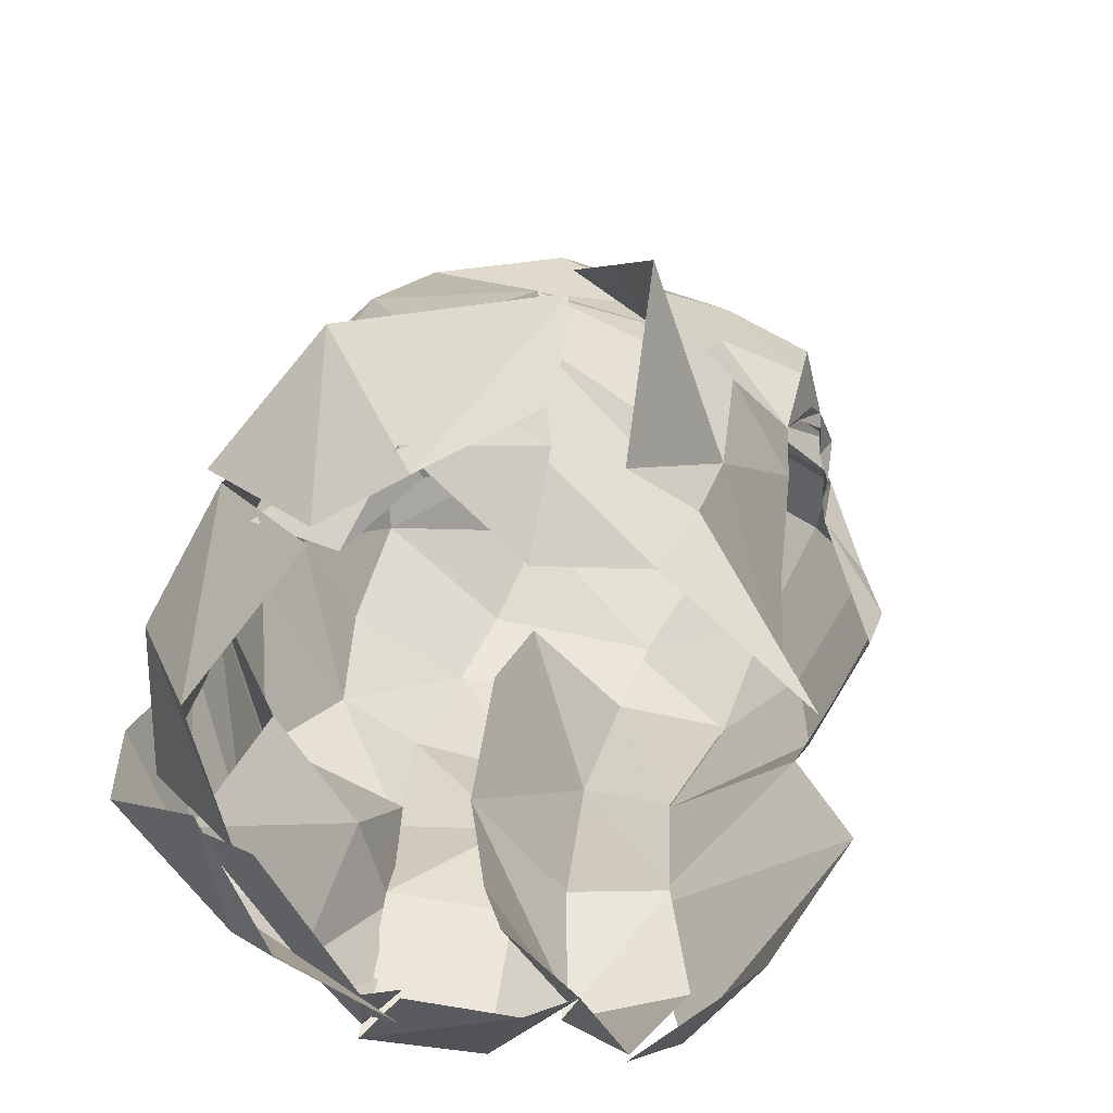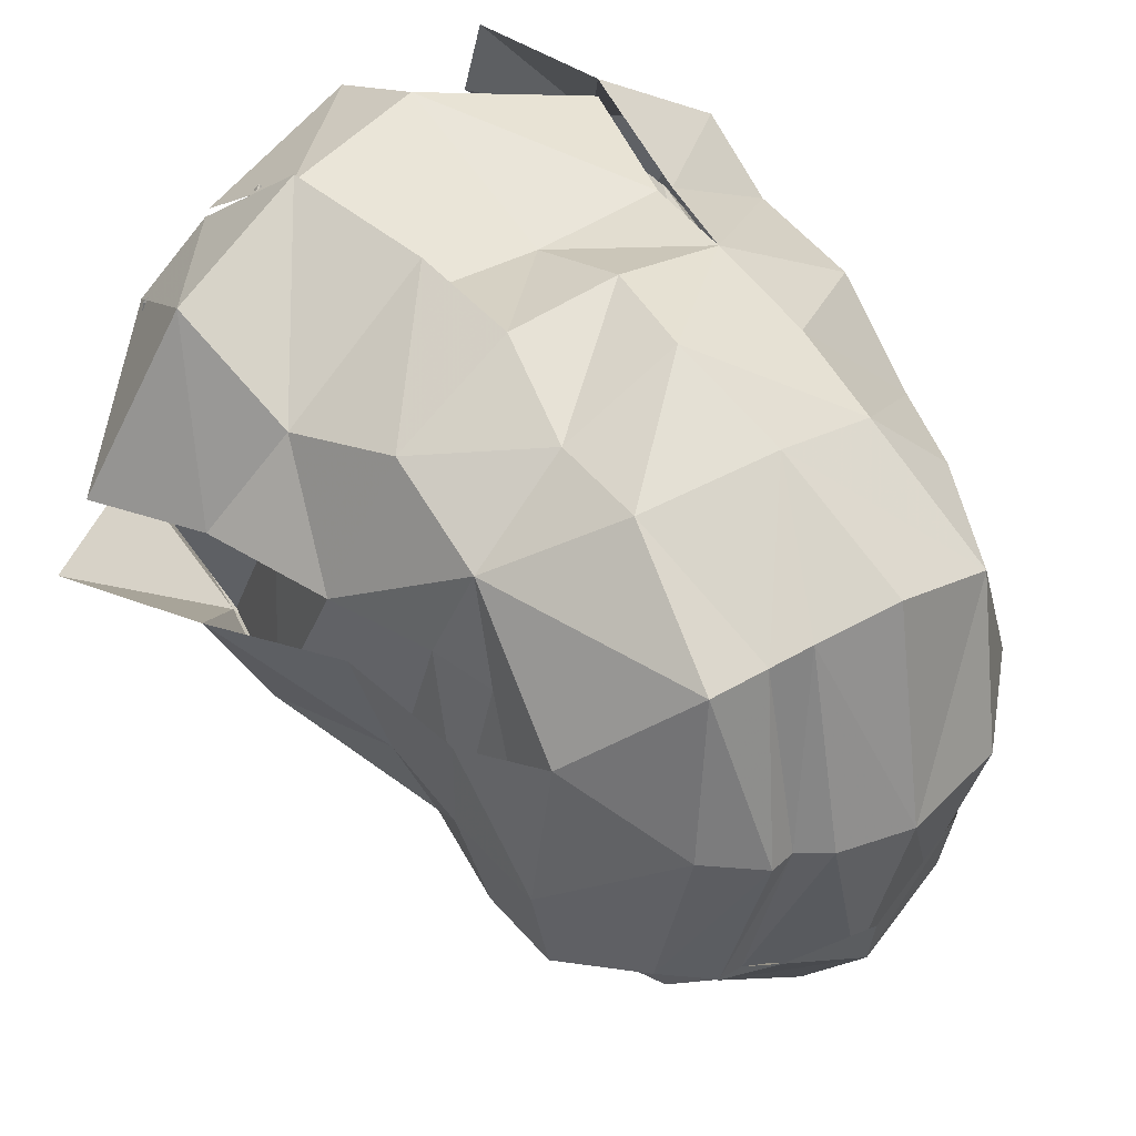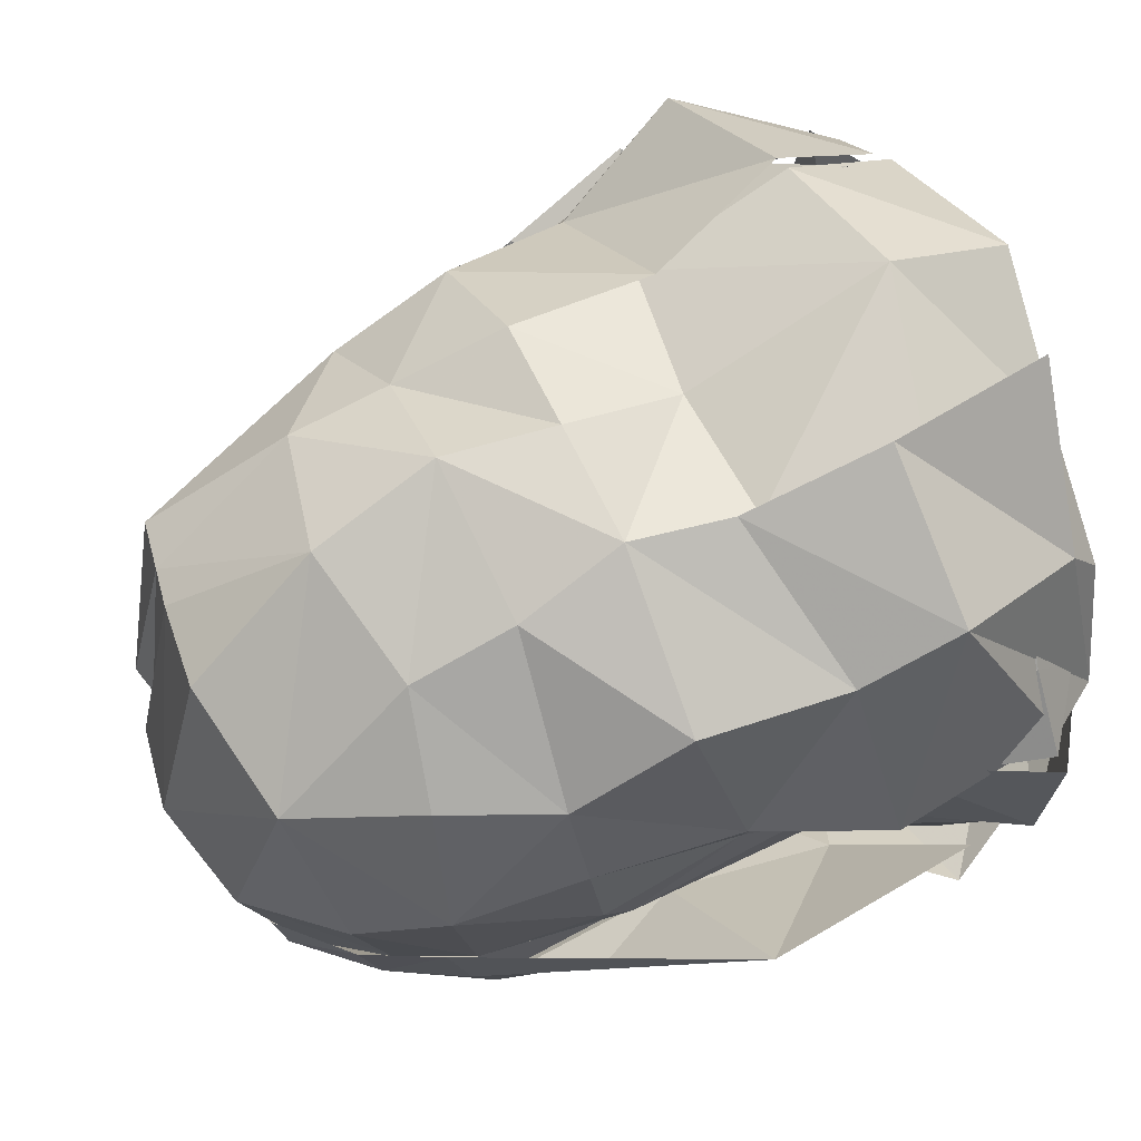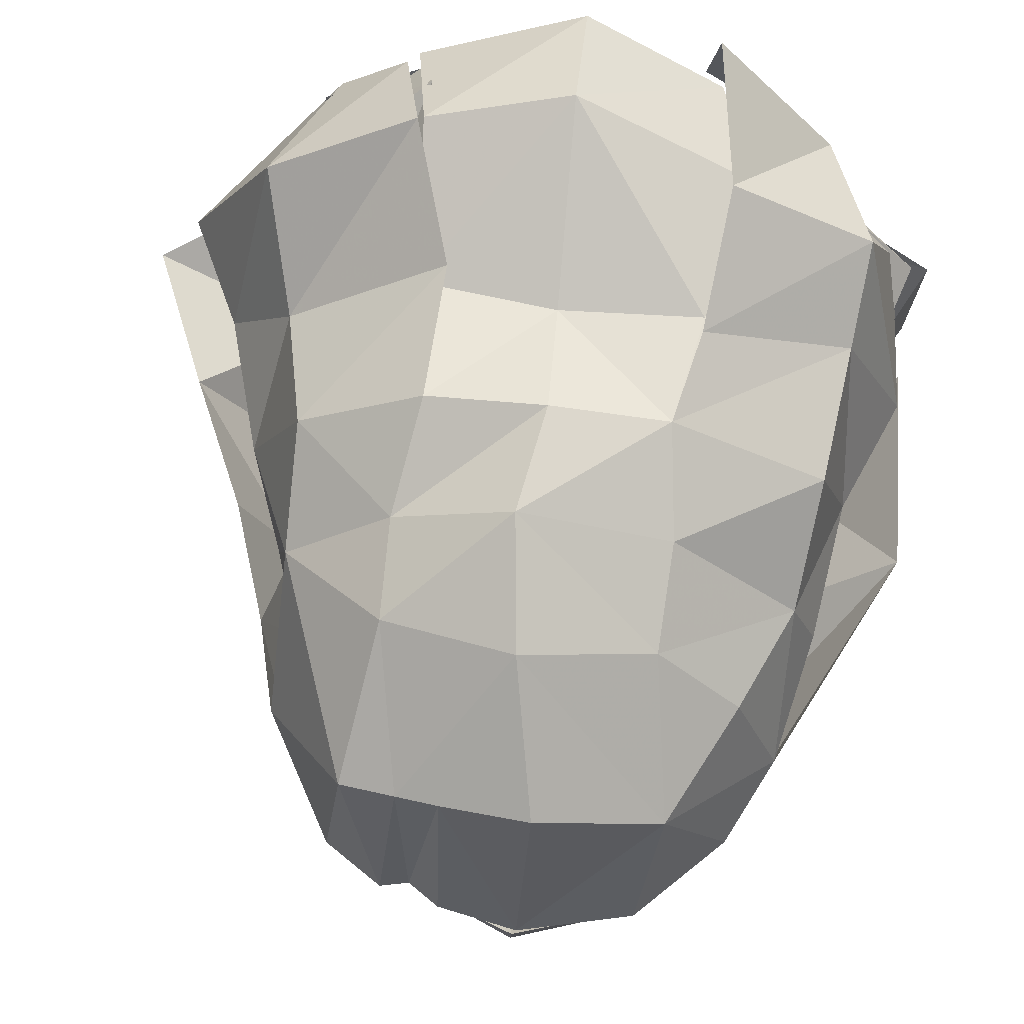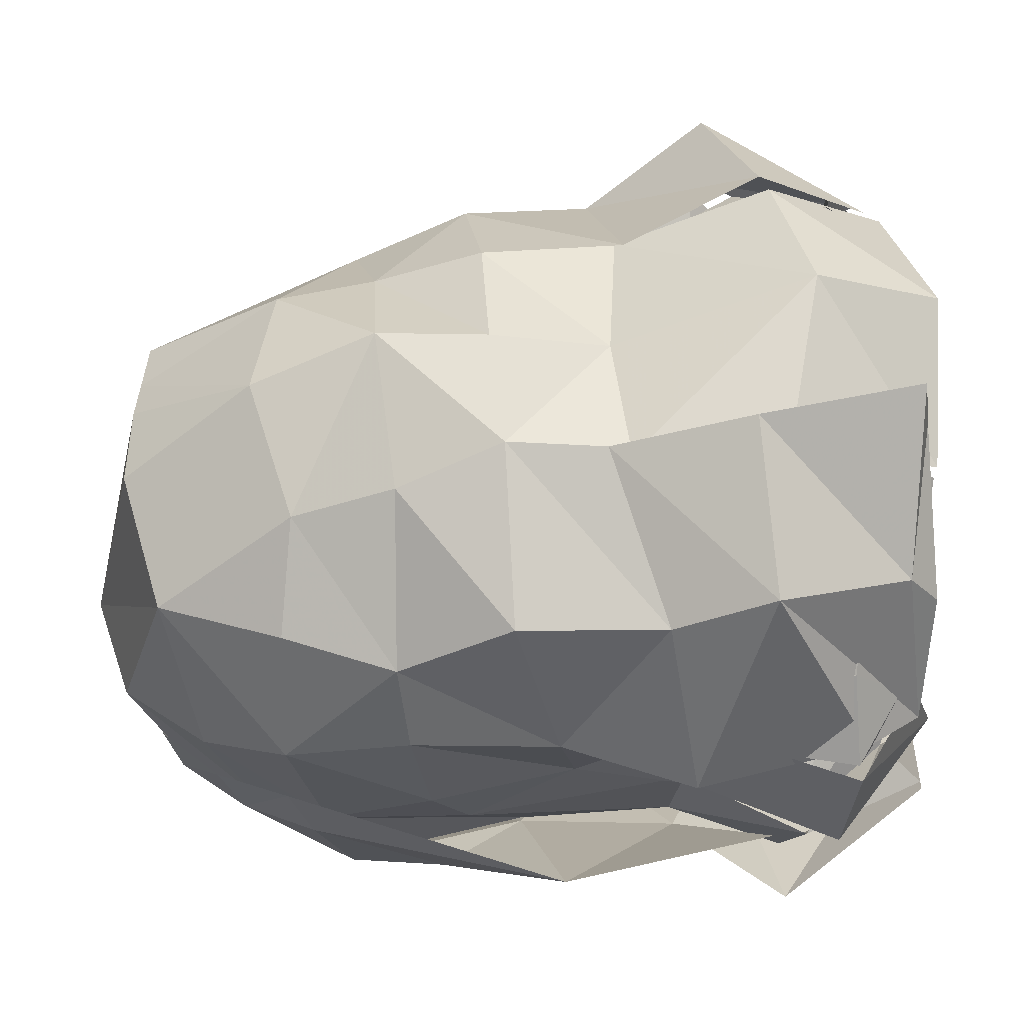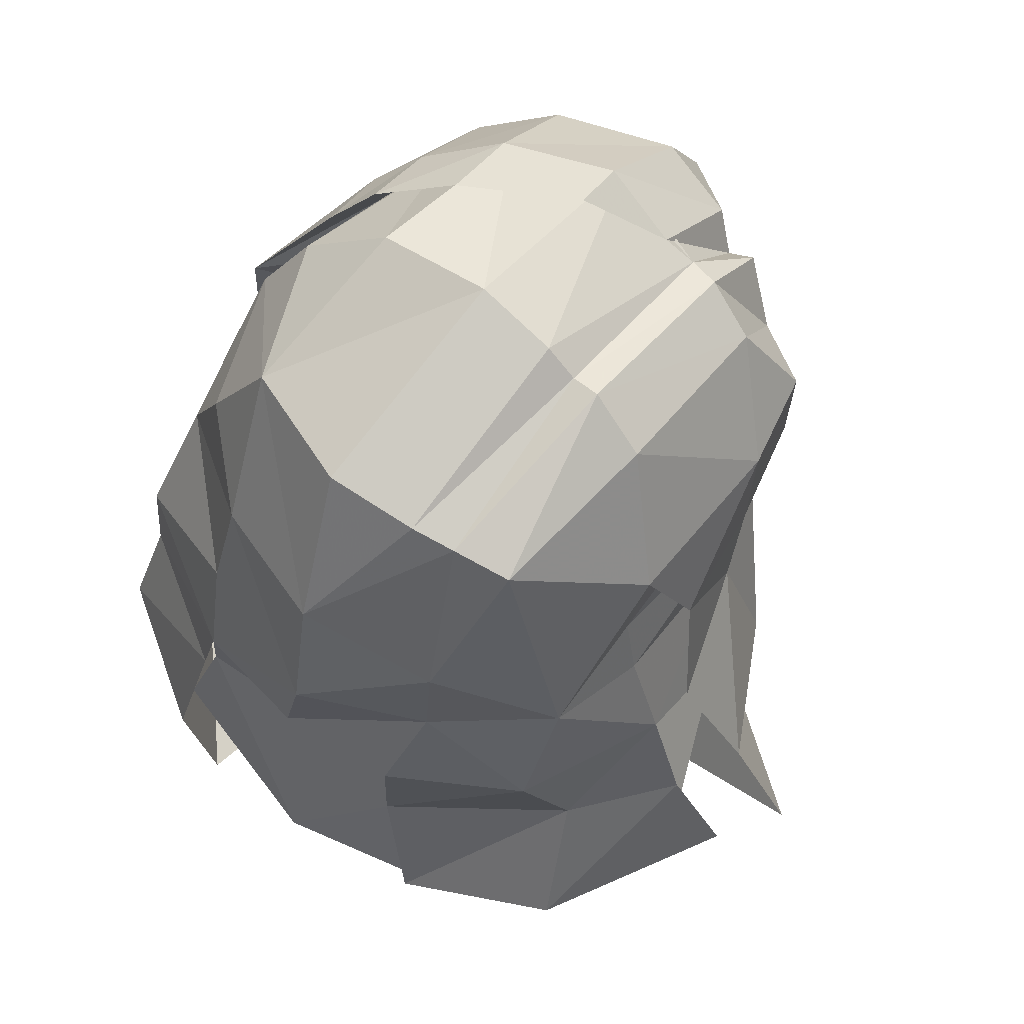
<metadata>
{"format":"obj","ext":"obj","renderer":"f3d","projection":"perspective","resolution":1024,"background":"white","views":[{"elev":-62.9,"azim":-105.7,"up":"+Z"},{"elev":39.1,"azim":-35.9,"up":"+Y"},{"elev":60.9,"azim":66.0,"up":"+Y"},{"elev":67.5,"azim":7.3,"up":"+Y"},{"elev":53.1,"azim":85.2,"up":"+Y"},{"elev":70.2,"azim":-141.8,"up":"+Z"}]}
</metadata>
<code>
g common_hair_female_2021
v 4.192 1.792 74.16
v 3.19 1.405 76.09
v 4.329 0.6805 76.12
v 4.921 0.8023 74.13
v 2.337 3.586 73.78
v 1.954 2.857 76.19
v 3.749 2.76 78.48
v 3.943 0.6974 77.93
v 1.687 3.914 78.43
v 3.55 0.5624 73.17
v 3.985 1.013 73.46
v 1.921 2.798 72.89
v 0.2582 -4.568 82.45
v 1.917 -4.217 81.97
v 1.864 -2.945 83.08
v 0.3382 -3.319 83.54
v 1.412 -4.205 77.34
v 3.59 -2.655 76.2
v 3.178 -2.976 78.31
v 2.044 -4.758 79.05
v 1.962 -4.716 80.77
v 3.085 -3.9 80.73
v 0.1884 -5.182 81.15
v -0.7223 -4.443 81.96
v -0.7001 -3.11 83.16
v -1.084 -4.183 81.51
v -1.054 -4.211 81.21
v -0.713 -4.247 81.3
v -1.083 -3.207 82.83
v 0.2659 -5.369 80.1
v 0.1606 -5.016 78.87
v 1.078 -4.707 75.13
v 4.466 -3.417 74.66
v 1.485 -3.461 72.39
v 3.514 -2.313 72.69
v 2.909 -2.465 82.18
v -0.4277 -4.373 81.22
v 5.245 -1.081 77.9
v 5.008 -0.6807 75.14
v 3.755 -3.046 79.46
v 3.552 -2.17 81.22
v 3.545 -1.225 81.52
v 1.915 -1.992 83.27
v 0.3706 -2.701 83.63
v 2.948 -1.522 82.48
v 0.4779 -0.7911 84.01
v 0.3256 -3.505 83.34
v 1.85 -3.131 82.88
v 2.027 -0.7173 83.63
v 2.713 -2.642 81.98
v 3.135 -0.3577 82.55
v 0.4779 -0.7911 84.01
v 2.027 -0.7173 83.63
v 2.26 1.571 82.96
v 0.5783 2.176 83.33
v 3.643 1.774 79.93
v 4.008 0.5923 79.82
v 4.246 0.6758 77.9
v 3.807 2.75 78.45
v 0.1641 3.422 81.58
v 1.911 2.865 81.14
v -0.05543 4.034 79.92
v 1.947 3.356 79.8
v 3.712 -0.7788 77.63
v 3.669 -1.872 79.07
v 3.501 -1.551 76.09
v 3.988 -0.9432 76.05
v 0.01948 4.701 74.29
v 0.1115 3.677 76.9
v 2.012 3.804 76.83
v 2.455 4.137 74.96
v 0.1733 4.127 78.47
v 1.746 3.904 78.4
v -2.204 -2.915 82.5
v -1.49 -3.123 82.89
v -1.428 -0.6567 83.67
v -2.213 -0.4778 83.21
v -1.942 1.782 83.03
v -2.213 -0.4778 83.21
v -1.428 -0.6567 83.67
v -1.193 1.932 83.14
v -2.075 -3.76 81.19
v -1.447 -4.204 81.8
v -1.62 3.042 81.2
v -1.666 3.228 79.87
v -2.258 -2.136 78.43
v -2.279 -3.288 80.19
v -2.761 -2.848 78.65
v -2.847 -2.7 76.89
v -1.949 4.239 74.59
v -1.797 3.511 76.64
v -1.422 3.928 78.45
v -0.6126 -0.7158 83.84
v -0.6192 2.046 83.23
v -0.6126 -0.7158 83.84
v -1.94 -3.795 80.95
v -1.398 -3.982 81.28
v -1.084 -4.183 81.51
v -1.083 -3.207 82.83
v -1.042 -0.6798 83.57
v -1.083 -3.207 82.83
v -0.7127 -3.296 82.96
v -1.042 -0.6798 83.57
v -1.054 -4.211 81.21
v -3.423 -1.359 78.69
v -3.981 -1.594 76.79
v 4.125 -1.728 74.52
v 5.02 -0.9043 74.25
v 5.149 0.7966 74.13
v 4.178 0.7761 76.12
v 3.247 -0.8959 72.73
v 3.684 0.5591 73.17
v 3.167 -1.619 73.3
v 1.927 3.027 72.88
v -0.006598 4.064 72.65
v -1.388 -2.891 74.25
v -2.077 -2.739 75.49
v -3.579 -1.497 75.08
v -3.489 -1.154 73.77
v -2.271 3.133 72.93
v 3.269 -2.342 81.02
v 3.676 0.03121 81.46
v -3.093 2.923 78.56
v -3.07 2.142 80.1
v -3.108 -0.7351 72.81
v -2.082 -2.938 72.27
v 3.135 -0.3577 82.55
v 3.676 0.03121 81.46
v 3.886 -1.042 79.57
v 4.008 0.5923 79.82
v 3.042 1.829 81.37
v 4.246 0.6758 77.9
v -2.887 -3.308 81.27
v -3.172 -2.043 81.31
v -3.146 0.3684 81.73
v -3.917 0.9331 78.19
v -3.059 0.6297 80.42
v -2.465 -3.421 80.33
v -3.349 0.8017 79.59
v -2.983 -3.098 80.15
v -3.273 -1.828 79.85
v -1.042 -0.6798 83.57
v -3.566 -0.101 80.29
v -4.983 0.226 76.94
v -5.898 0.07233 74.92
v -4.075 0.4896 78.85
v -3.988 -0.1155 73.32
v 4.001 2.818 76.54
v 4.903 0.5029 76.2
v 4.112 3.452 75.26
v 2.172 4.656 75.34
v 2.004 3.999 77.14
v 4.07 0.491 73.19
v 3.48 2.78 73.45
v 4.644 0.8062 73.97
v 1.823 4.604 73.2
v -3.52 2.42 76.82
v -4.498 1.021 76.35
v -1.373 3.958 76.58
v -2.005 4.436 74.73
v -4.001 3.499 75.19
v -5.305 0.9127 74.76
v -2.421 3.144 73.1
v -3.399 2.225 73.01
v -4.389 0.8181 73.71
v -3.146 0.3684 81.73
v 3.501 -1.551 76.09
v 2.144 0.1268 75.61
v 3.669 -1.872 79.07
v 1.929 -0.07572 78.56
v 2.288 -0.1348 73.89
v 4.125 -1.728 74.52
v 3.167 -1.619 73.3
v 2.016 -0.295 72.68
v 2.111 -0.6747 80.54
v 3.269 -2.342 81.02
v 3.172 -2.903 76.2
v 3.501 -1.551 76.09
v 3.669 -1.872 79.07
v 3.127 -2.973 78.31
v 3.679 -3.28 74.66
v 4.426 -1.736 74.51
v 3.404 -2.31 72.69
v 3.167 -1.619 73.3
v 3.269 -2.342 81.02
v -3.85 2.137 74.68
v -4.617 1.074 74.73
v -3.608 0.8951 76.48
v -2.947 1.972 76.48
v -1.965 3.805 73.76
v -1.797 3.511 76.64
v -3.836 0.8568 78.25
v -3.012 2.846 78.62
v -1.341 3.852 78.51
v -3.222 2.04 73.39
v -3.997 0.7611 73.39
v -3.553 2.428 73.37
v -2.816 0.6877 72.68
v -2.281 2.763 72.96
v -3.109 -2.043 81.31
v -3.146 0.3684 81.73
v -3.059 0.6297 80.42
v -3.22 -1.828 79.85
v -3.53 -1.497 75.08
v -3.932 -1.594 76.79
v -3.608 0.8951 76.48
v -4.617 1.074 74.73
v -3.81 0.7565 73.38
v -3.462 -1.154 73.77
v -2.816 0.6877 72.68
v -3.108 -0.7351 72.81
v -3.917 0.9331 78.19
v -3.254 -1.359 78.68
v -3.349 0.8017 79.59
v 3.421 2.216 73.05
v 1.665 3.605 73.03
v 3.033 -3.897 80.73
f 1 2 3
f 3 4 1
f 5 6 2
f 2 1 5
f 2 7 8
f 8 3 2
f 6 9 7
f 7 2 6
f 4 10 11
f 11 1 4
f 5 1 11
f 11 12 5
f 13 14 15
f 15 16 13
f 17 18 19
f 19 20 17
f 14 21 22
f 14 13 23
f 23 21 14
f 13 24 23
f 24 13 16
f 16 25 24
f 26 27 28
f 28 24 26
f 26 24 25
f 25 29 26
f 20 30 31
f 31 17 20
f 18 17 32
f 32 33 18
f 33 32 34
f 34 35 33
f 15 14 36
f 30 37 31
f 38 19 18
f 18 39 38
f 23 37 30
f 21 23 30
f 30 20 21
f 22 21 20
f 20 19 22
f 24 28 37
f 23 24 37
f 22 19 40
f 36 22 41
f 40 38 41
f 19 38 40
f 22 40 41
f 14 22 36
f 41 38 42
f 43 44 16
f 16 15 43
f 25 16 44
f 45 43 15
f 15 36 45
f 42 45 36
f 36 41 42
f 46 47 48
f 48 49 46
f 50 51 49
f 49 48 50
f 52 53 54
f 54 55 52
f 56 57 58
f 58 59 56
f 60 55 54
f 54 61 60
f 62 60 61
f 61 63 62
f 64 65 66
f 66 67 64
f 68 69 70
f 70 71 68
f 69 72 73
f 73 70 69
f 74 75 76
f 76 77 74
f 78 79 80
f 80 81 78
f 82 83 75
f 75 74 82
f 84 60 62
f 62 85 84
f 86 87 88
f 88 89 86
f 68 90 91
f 91 69 68
f 69 91 92
f 92 72 69
f 46 93 47
f 52 55 94
f 94 95 52
f 82 96 97
f 97 83 82
f 83 98 99
f 99 75 83
f 75 99 100
f 100 76 75
f 101 102 93
f 93 103 101
f 83 97 104
f 104 98 83
f 105 106 88
f 81 94 60
f 60 84 81
f 107 108 67
f 67 66 107
f 108 109 110
f 110 67 108
f 109 108 111
f 111 112 109
f 108 107 113
f 113 111 108
f 68 71 114
f 114 115 68
f 116 117 118
f 118 119 116
f 90 68 115
f 115 120 90
f 121 122 51
f 51 50 121
f 59 73 63
f 63 56 59
f 73 72 62
f 62 63 73
f 72 92 85
f 85 62 72
f 85 92 123
f 123 124 85
f 119 125 126
f 126 116 119
f 54 127 128
f 63 61 56
f 122 129 130
f 129 122 121
f 131 54 128
f 54 131 61
f 110 64 67
f 110 132 64
f 64 129 65
f 129 64 130
f 129 121 65
f 74 133 82
f 74 77 134
f 78 135 79
f 123 136 124
f 124 84 85
f 124 137 135
f 78 81 84
f 124 135 78
f 78 84 124
f 138 82 133
f 139 124 136
f 140 141 88
f 80 142 81
f 74 134 133
f 82 87 96
f 138 87 82
f 94 55 60
f 142 94 81
f 142 95 94
f 64 132 130
f 54 53 127
f 56 128 57
f 124 139 137
f 141 105 88
f 141 134 143
f 144 145 118
f 118 106 144
f 144 106 105
f 105 146 144
f 119 118 147
f 143 146 105
f 105 141 143
f 148 59 58
f 58 149 148
f 150 151 152
f 152 148 150
f 148 152 73
f 73 59 148
f 153 154 150
f 150 155 153
f 150 148 149
f 149 155 150
f 151 150 154
f 154 156 151
f 157 158 136
f 136 123 157
f 159 157 123
f 123 92 159
f 160 161 157
f 157 159 160
f 161 162 158
f 158 157 161
f 163 164 161
f 161 160 163
f 164 165 162
f 162 161 164
f 88 138 140
f 88 87 138
f 140 138 133
f 140 133 134
f 134 141 140
f 47 93 102
f 134 77 166
f 167 168 169
f 170 169 168
f 171 168 172
f 167 172 168
f 173 174 172
f 171 172 174
f 170 175 169
f 176 169 175
f 177 178 179
f 179 180 177
f 177 181 182
f 182 178 177
f 182 181 183
f 183 184 182
f 180 179 185
f 186 187 188
f 188 189 186
f 190 186 189
f 189 191 190
f 189 188 192
f 192 193 189
f 191 189 193
f 193 194 191
f 186 195 196
f 196 187 186
f 197 198 196
f 196 195 197
f 199 197 195
f 195 190 199
f 186 190 195
f 200 201 202
f 202 203 200
f 204 205 206
f 206 207 204
f 207 208 209
f 209 204 207
f 208 210 211
f 211 209 208
f 212 205 213
f 213 214 212
f 214 213 203
f 203 202 214
f 212 206 205
f 106 89 88
f 153 215 154
f 154 215 216
f 216 156 154
f 118 145 147
f 134 166 143
f 89 106 118
f 118 117 89
f 180 185 217
f 128 56 131
f 131 56 61

</code>
